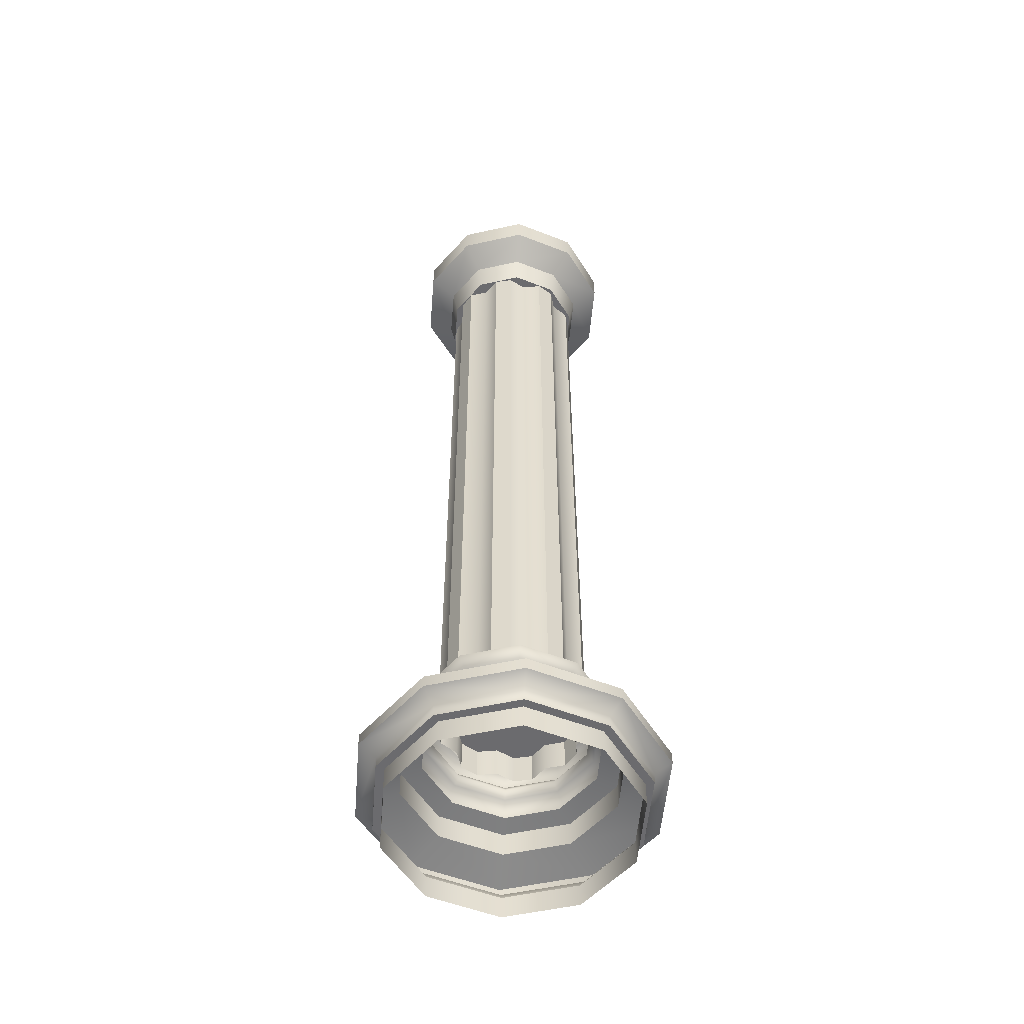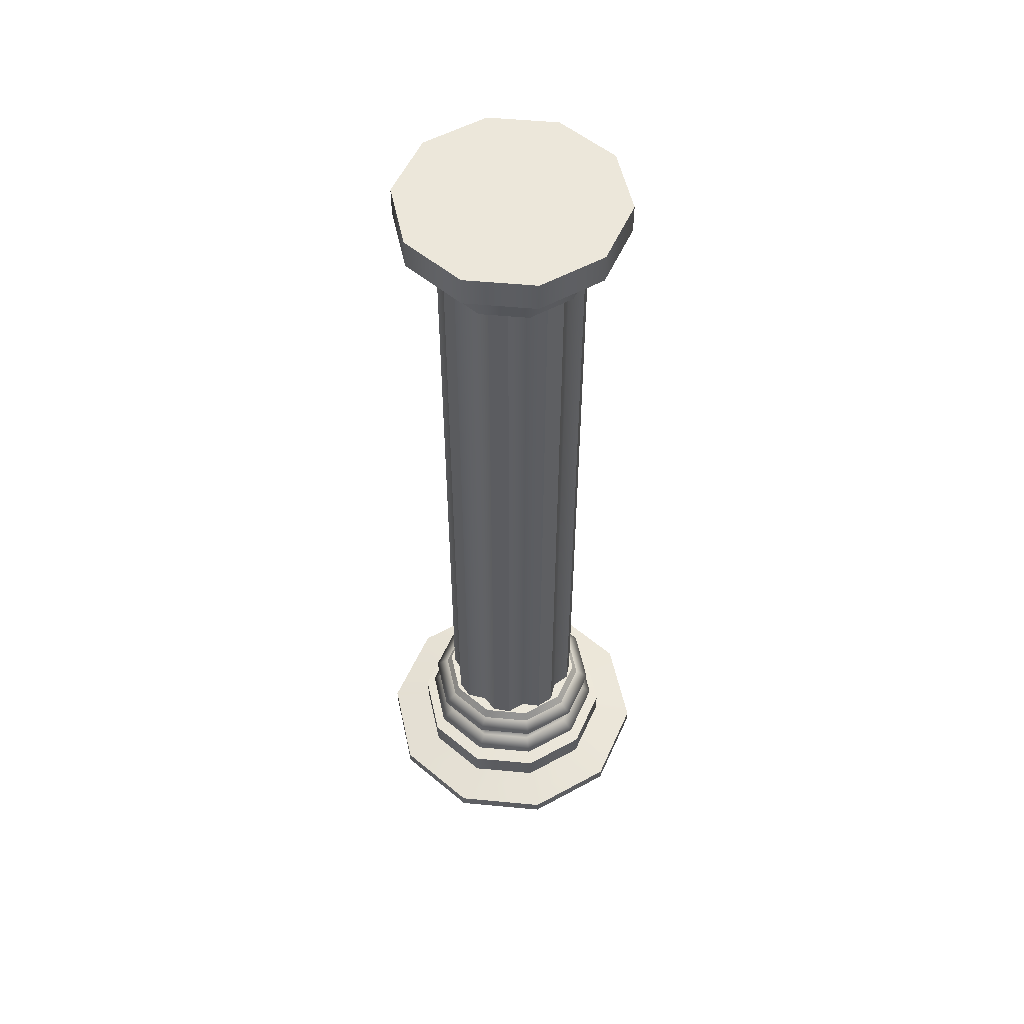
<metadata>
{"format":"obj","ext":"obj","renderer":"f3d","projection":"perspective","resolution":1024,"background":"white","views":[{"elev":-53.5,"azim":121.3,"up":"+Y"},{"elev":53.5,"azim":-102.3,"up":"+Y"}]}
</metadata>
<code>
g FullPillar6
v -1.447 1.018 -15.21
v -1.861 1.018 -15.58
v -1.88 1.018 -15.52
v -1.399 1.018 -15.24
v -2.433 1.018 -15.58
v -2.414 1.018 -15.52
v -1.282 1.018 -14.7
v -1.222 1.018 -14.7
v -1.447 1.018 -14.19
v -1.399 1.018 -14.15
v -1.88 1.018 -13.87
v -1.861 1.018 -13.82
v -2.414 1.018 -13.87
v -2.433 1.018 -13.82
v -2.847 1.018 -14.19
v -2.895 1.018 -14.15
v -3.012 1.018 -14.7
v -3.072 1.018 -14.7
v -2.847 1.018 -15.21
v -2.895 1.018 -15.24
v -2.414 1.018 -15.52
v -2.433 1.018 -15.58
v -1.716 1.967 -15.01
v -2.147 1.967 -14.7
v -1.982 1.967 -15.2
v -2.311 1.967 -15.2
v -2.578 1.967 -15.01
v -2.679 1.967 -14.7
v -2.578 1.967 -14.38
v -2.311 1.967 -14.19
v -1.982 1.967 -14.19
v -1.716 1.967 -14.38
v -1.614 1.967 -14.7
v -1.399 1.018 -15.24
v -1.86 1.099 -15.58
v -1.861 1.018 -15.58
v -1.396 1.099 -15.24
v -2.434 1.099 -15.58
v -2.433 1.018 -15.58
v -1.222 1.018 -14.7
v -1.219 1.099 -14.7
v -1.399 1.018 -14.15
v -1.396 1.099 -14.15
v -1.861 1.018 -13.82
v -1.86 1.099 -13.81
v -2.433 1.018 -13.82
v -2.434 1.099 -13.81
v -2.895 1.018 -14.15
v -2.898 1.099 -14.15
v -3.072 1.018 -14.7
v -3.075 1.099 -14.7
v -2.895 1.018 -15.24
v -2.898 1.099 -15.24
v -2.433 1.018 -15.58
v -2.434 1.099 -15.58
v -2.472 1.163 -15.7
v -2.997 1.163 -15.31
v -3.197 1.163 -14.7
v -2.997 1.163 -14.08
v -2.472 1.163 -13.7
v -1.822 1.163 -13.7
v -1.297 1.163 -14.08
v -1.096 1.163 -14.7
v -1.297 1.163 -15.31
v -1.822 1.163 -15.7
v -2.472 1.163 -15.7
v -1.297 1.163 -15.31
v -1.822 1.251 -15.7
v -1.822 1.163 -15.7
v -1.297 1.251 -15.31
v -2.472 1.251 -15.7
v -2.472 1.163 -15.7
v -1.096 1.163 -14.7
v -1.096 1.251 -14.7
v -1.297 1.163 -14.08
v -1.297 1.251 -14.08
v -2.472 1.163 -15.7
v -2.997 1.251 -15.31
v -2.997 1.163 -15.31
v -2.472 1.251 -15.7
v -3.197 1.251 -14.7
v -3.197 1.163 -14.7
v -2.997 1.251 -14.08
v -2.997 1.163 -14.08
v -2.472 1.251 -13.7
v -2.472 1.163 -13.7
v -2.472 1.163 -13.7
v -1.822 1.251 -13.7
v -1.822 1.163 -13.7
v -2.472 1.251 -13.7
v -1.297 1.251 -14.08
v -1.297 1.163 -14.08
v -1.297 1.251 -15.31
v -1.912 1.305 -15.42
v -1.822 1.251 -15.7
v -1.533 1.305 -15.14
v -2.381 1.305 -15.42
v -2.472 1.251 -15.7
v -1.096 1.251 -14.7
v -1.388 1.305 -14.7
v -1.297 1.251 -14.08
v -1.533 1.305 -14.25
v -1.822 1.251 -13.7
v -2.472 1.251 -15.7
v -2.761 1.305 -15.14
v -2.997 1.251 -15.31
v -2.381 1.305 -15.42
v -2.906 1.305 -14.7
v -3.197 1.251 -14.7
v -2.761 1.305 -14.25
v -2.997 1.251 -14.08
v -2.997 1.251 -14.08
v -2.381 1.305 -13.97
v -2.472 1.251 -13.7
v -2.761 1.305 -14.25
v -1.912 1.305 -13.97
v -1.822 1.251 -13.7
v -1.533 1.305 -14.25
v -1.533 1.305 -15.14
v -1.911 1.49 -15.42
v -1.912 1.305 -15.42
v -1.53 1.49 -15.15
v -1.388 1.305 -14.7
v -1.384 1.49 -14.7
v -1.533 1.305 -14.25
v -1.53 1.49 -14.25
v -1.912 1.305 -13.97
v -1.911 1.49 -13.97
v -2.381 1.305 -13.97
v -2.383 1.49 -13.97
v -2.761 1.305 -14.25
v -2.764 1.49 -14.25
v -2.906 1.305 -14.7
v -2.91 1.49 -14.7
v -2.761 1.305 -15.14
v -2.764 1.49 -15.15
v -1.912 1.305 -15.42
v -2.383 1.49 -15.42
v -2.381 1.305 -15.42
v -1.911 1.49 -15.42
v -2.381 1.305 -15.42
v -2.764 1.49 -15.15
v -2.761 1.305 -15.14
v -2.383 1.49 -15.42
v -1.911 1.49 -15.42
v -1.649 1.507 -15.06
v -1.957 1.507 -15.28
v -1.53 1.49 -15.15
v -2.383 1.49 -15.42
v -2.337 1.507 -15.28
v -1.532 1.507 -14.7
v -1.384 1.49 -14.7
v -1.649 1.507 -14.34
v -1.53 1.49 -14.25
v -1.957 1.507 -14.11
v -1.911 1.49 -13.97
v -2.337 1.507 -14.11
v -2.383 1.49 -13.97
v -2.645 1.507 -14.34
v -2.764 1.49 -14.25
v -2.762 1.507 -14.7
v -2.91 1.49 -14.7
v -2.645 1.507 -15.06
v -2.764 1.49 -15.15
v -2.337 1.507 -15.28
v -2.383 1.49 -15.42
v -1.957 1.507 -15.28
v -1.584 1.58 -15.11
v -1.932 1.58 -15.36
v -1.649 1.507 -15.06
v -2.337 1.507 -15.28
v -2.362 1.58 -15.36
v -1.452 1.58 -14.7
v -1.532 1.507 -14.7
v -1.584 1.58 -14.29
v -1.649 1.507 -14.34
v -1.932 1.58 -14.04
v -1.957 1.507 -14.11
v -2.362 1.58 -14.04
v -2.337 1.507 -14.11
v -2.709 1.58 -14.29
v -2.645 1.507 -14.34
v -2.842 1.58 -14.7
v -2.762 1.507 -14.7
v -2.709 1.58 -15.11
v -2.645 1.507 -15.06
v -2.362 1.58 -15.36
v -2.337 1.507 -15.28
v -1.932 1.58 -15.36
v -1.662 1.659 -15.05
v -1.962 1.659 -15.27
v -1.584 1.58 -15.11
v -2.362 1.58 -15.36
v -2.332 1.659 -15.27
v -1.548 1.659 -14.7
v -1.452 1.58 -14.7
v -1.662 1.659 -14.34
v -1.584 1.58 -14.29
v -1.962 1.659 -14.13
v -1.932 1.58 -14.04
v -2.332 1.659 -14.13
v -2.362 1.58 -14.04
v -2.632 1.659 -14.34
v -2.709 1.58 -14.29
v -2.746 1.659 -14.7
v -2.842 1.58 -14.7
v -2.632 1.659 -15.05
v -2.709 1.58 -15.11
v -2.332 1.659 -15.27
v -2.362 1.58 -15.36
v -2.316 1.704 -15.22
v -2.589 1.704 -15.02
v -2.693 1.704 -14.7
v -2.589 1.704 -14.38
v -2.316 1.704 -14.18
v -1.978 1.704 -14.18
v -1.705 1.704 -14.38
v -1.6 1.704 -14.7
v -1.705 1.704 -15.02
v -1.978 1.704 -15.22
v -2.316 1.704 -15.22
v -1.978 1.704 -15.22
v -1.673 1.761 -15.04
v -1.966 1.761 -15.25
v -1.705 1.704 -15.02
v -2.316 1.704 -15.22
v -2.328 1.761 -15.25
v -1.561 1.761 -14.7
v -1.6 1.704 -14.7
v -1.673 1.761 -14.35
v -1.705 1.704 -14.38
v -1.966 1.761 -14.14
v -1.978 1.704 -14.18
v -2.328 1.761 -14.14
v -2.316 1.704 -14.18
v -2.621 1.761 -14.35
v -2.589 1.704 -14.38
v -2.733 1.761 -14.7
v -2.693 1.704 -14.7
v -2.621 1.761 -15.04
v -2.589 1.704 -15.02
v -2.328 1.761 -15.25
v -2.316 1.704 -15.22
v -1.966 1.761 -15.25
v -1.613 1.83 -15.08
v -1.943 1.83 -15.32
v -1.673 1.761 -15.04
v -2.328 1.761 -15.25
v -2.351 1.83 -15.32
v -1.487 1.83 -14.7
v -1.561 1.761 -14.7
v -1.613 1.83 -14.31
v -1.673 1.761 -14.35
v -1.943 1.83 -14.07
v -1.966 1.761 -14.14
v -2.351 1.83 -14.07
v -2.328 1.761 -14.14
v -2.681 1.83 -14.31
v -2.621 1.761 -14.35
v -2.807 1.83 -14.7
v -2.733 1.761 -14.7
v -2.681 1.83 -15.08
v -2.621 1.761 -15.04
v -2.351 1.83 -15.32
v -2.328 1.761 -15.25
v -1.943 1.83 -15.32
v -1.687 1.904 -15.03
v -1.971 1.904 -15.24
v -1.613 1.83 -15.08
v -2.351 1.83 -15.32
v -2.323 1.904 -15.24
v -1.579 1.904 -14.7
v -1.487 1.83 -14.7
v -1.687 1.904 -14.36
v -1.613 1.83 -14.31
v -1.971 1.904 -14.16
v -1.943 1.83 -14.07
v -2.323 1.904 -14.16
v -2.351 1.83 -14.07
v -2.607 1.904 -14.36
v -2.681 1.83 -14.31
v -2.715 1.904 -14.7
v -2.807 1.83 -14.7
v -2.607 1.904 -15.03
v -2.681 1.83 -15.08
v -2.323 1.904 -15.24
v -2.351 1.83 -15.32
v -1.971 1.904 -15.24
v -1.716 1.967 -15.01
v -1.982 1.967 -15.2
v -1.687 1.904 -15.03
v -2.323 1.904 -15.24
v -2.311 1.967 -15.2
v -1.614 1.967 -14.7
v -1.579 1.904 -14.7
v -1.716 1.967 -14.38
v -1.687 1.904 -14.36
v -1.982 1.967 -14.19
v -1.971 1.904 -14.16
v -2.311 1.967 -14.19
v -2.323 1.904 -14.16
v -2.578 1.967 -14.38
v -2.607 1.904 -14.36
v -2.679 1.967 -14.7
v -2.715 1.904 -14.7
v -2.578 1.967 -15.01
v -2.607 1.904 -15.03
v -2.311 1.967 -15.2
v -2.323 1.904 -15.24
v -1.447 1.018 -15.21
v -1.88 0.8516 -15.52
v -1.447 0.8516 -15.21
v -1.88 1.018 -15.52
v -1.282 1.018 -14.7
v -1.282 0.8516 -14.7
v -1.447 1.018 -14.19
v -1.447 0.8516 -14.19
v -1.88 1.018 -13.87
v -1.88 0.8516 -13.87
v -2.414 1.018 -13.87
v -2.414 0.8516 -13.87
v -1.88 1.018 -15.52
v -2.414 0.8516 -15.52
v -1.88 0.8516 -15.52
v -2.414 1.018 -15.52
v -2.414 1.018 -15.52
v -2.847 0.8516 -15.21
v -2.414 0.8516 -15.52
v -2.847 1.018 -15.21
v -3.012 0.8516 -14.7
v -3.012 1.018 -14.7
v -2.847 0.8516 -14.19
v -2.847 1.018 -14.19
v -2.414 0.8516 -13.87
v -2.414 1.018 -13.87
v -1.664 1.741 -14.83
v -1.714 7.18 -14.95
v -1.714 1.741 -14.95
v -1.664 7.18 -14.83
v -1.714 1.741 -14.95
v -1.837 7.18 -15.01
v -1.837 1.741 -15.01
v -1.714 7.18 -14.95
v -1.897 7.18 -15.13
v -1.897 1.741 -15.13
v -1.897 1.741 -15.13
v -2.018 7.18 -15.18
v -2.018 1.741 -15.18
v -1.897 7.18 -15.13
v -2.018 1.741 -15.18
v -2.147 7.18 -15.13
v -2.147 1.741 -15.13
v -2.018 7.18 -15.18
v -2.276 7.18 -15.18
v -2.276 1.741 -15.18
v -2.276 1.741 -15.18
v -2.397 7.18 -15.13
v -2.397 1.741 -15.13
v -2.276 7.18 -15.18
v -2.397 1.741 -15.13
v -2.457 7.18 -15.01
v -2.457 1.741 -15.01
v -2.397 7.18 -15.13
v -2.58 7.18 -14.95
v -2.58 1.741 -14.95
v -2.58 1.741 -14.95
v -2.63 7.18 -14.83
v -2.63 1.741 -14.83
v -2.58 7.18 -14.95
v -2.63 1.741 -14.83
v -2.585 7.18 -14.7
v -2.585 1.741 -14.7
v -2.63 7.18 -14.83
v -2.63 7.18 -14.57
v -2.63 1.741 -14.57
v -2.63 1.741 -14.57
v -2.58 7.18 -14.45
v -2.58 1.741 -14.45
v -2.63 7.18 -14.57
v -2.58 1.741 -14.45
v -2.457 7.18 -14.39
v -2.457 1.741 -14.39
v -2.58 7.18 -14.45
v -2.397 7.18 -14.26
v -2.397 1.741 -14.26
v -2.397 1.741 -14.26
v -2.276 7.18 -14.21
v -2.276 1.741 -14.21
v -2.397 7.18 -14.26
v -2.276 1.741 -14.21
v -2.147 7.18 -14.26
v -2.147 1.741 -14.26
v -2.276 7.18 -14.21
v -2.018 7.18 -14.21
v -2.018 1.741 -14.21
v -2.018 1.741 -14.21
v -1.897 7.18 -14.26
v -1.897 1.741 -14.26
v -2.018 7.18 -14.21
v -1.897 1.741 -14.26
v -1.837 7.18 -14.39
v -1.837 1.741 -14.39
v -1.897 7.18 -14.26
v -1.714 7.18 -14.45
v -1.714 1.741 -14.45
v -1.714 1.741 -14.45
v -1.664 7.18 -14.57
v -1.664 1.741 -14.57
v -1.714 7.18 -14.45
v -1.664 1.741 -14.57
v -1.709 7.18 -14.7
v -1.709 1.741 -14.7
v -1.664 7.18 -14.57
v -1.664 7.18 -14.83
v -1.664 1.741 -14.83
v -1.718 6.953 -15.01
v -1.97 7.161 -15.24
v -1.983 6.953 -15.2
v -1.684 7.161 -15.03
v -2.324 7.161 -15.24
v -2.311 6.953 -15.2
v -1.617 6.953 -14.7
v -1.575 7.161 -14.7
v -2.311 6.953 -15.2
v -2.61 7.161 -15.03
v -2.576 6.953 -15.01
v -2.324 7.161 -15.24
v -2.719 7.161 -14.7
v -2.677 6.953 -14.7
v -2.61 7.161 -14.36
v -2.576 6.953 -14.39
v -2.576 6.953 -14.39
v -2.324 7.161 -14.15
v -2.311 6.953 -14.19
v -2.61 7.161 -14.36
v -1.97 7.161 -14.15
v -1.983 6.953 -14.19
v -1.684 7.161 -14.36
v -1.718 6.953 -14.39
v -1.575 7.161 -14.7
v -1.617 6.953 -14.7
v -1.983 6.953 -15.2
v -2.147 6.953 -14.7
v -1.718 6.953 -15.01
v -2.311 6.953 -15.2
v -2.576 6.953 -15.01
v -2.677 6.953 -14.7
v -2.576 6.953 -14.39
v -2.311 6.953 -14.19
v -1.983 6.953 -14.19
v -1.718 6.953 -14.39
v -1.617 6.953 -14.7
v -1.684 7.161 -15.03
v -1.908 7.291 -15.43
v -1.97 7.161 -15.24
v -1.521 7.291 -15.15
v -2.386 7.291 -15.43
v -1.575 7.161 -14.7
v -1.373 7.291 -14.7
v -1.684 7.161 -14.36
v -1.521 7.291 -14.24
v -1.97 7.161 -14.15
v -1.908 7.291 -13.96
v -2.324 7.161 -14.15
v -2.386 7.291 -13.96
v -2.61 7.161 -14.36
v -2.773 7.291 -14.24
v -2.719 7.161 -14.7
v -2.92 7.291 -14.7
v -2.61 7.161 -15.03
v -2.773 7.291 -15.15
v -1.97 7.161 -15.24
v -2.386 7.291 -15.43
v -2.324 7.161 -15.24
v -2.324 7.161 -15.24
v -2.773 7.291 -15.15
v -2.61 7.161 -15.03
v -2.386 7.291 -15.43
v -1.521 7.291 -15.15
v -1.908 7.496 -15.43
v -1.908 7.291 -15.43
v -1.521 7.496 -15.15
v -2.386 7.496 -15.43
v -2.386 7.291 -15.43
v -1.373 7.291 -14.7
v -1.373 7.496 -14.7
v -2.386 7.291 -15.43
v -2.773 7.496 -15.15
v -2.773 7.291 -15.15
v -2.386 7.496 -15.43
v -2.92 7.496 -14.7
v -2.92 7.291 -14.7
v -2.773 7.496 -14.24
v -2.773 7.291 -14.24
v -2.386 7.496 -13.96
v -2.386 7.291 -13.96
v -1.908 7.496 -13.96
v -1.908 7.291 -13.96
v -1.908 7.291 -13.96
v -1.521 7.496 -14.24
v -1.521 7.291 -14.24
v -1.908 7.496 -13.96
v -1.373 7.496 -14.7
v -1.373 7.291 -14.7
v -1.521 7.496 -15.15
v -2.147 7.496 -14.7
v -1.908 7.496 -15.43
v -2.386 7.496 -15.43
v -2.773 7.496 -15.15
v -2.92 7.496 -14.7
v -2.773 7.496 -14.24
v -2.386 7.496 -13.96
v -1.908 7.496 -13.96
v -1.521 7.496 -14.24
v -1.373 7.496 -14.7
g FullPillar6_0
f -513 -514 -515
f -514 -512 -515
f -511 -514 -513
f -510 -511 -513
f -515 -512 -509
f -512 -508 -509
f -509 -508 -507
f -508 -506 -507
f -507 -506 -505
f -506 -504 -505
f -505 -504 -503
f -504 -502 -503
f -503 -502 -501
f -502 -500 -501
f -501 -500 -499
f -500 -498 -499
f -499 -498 -497
f -498 -496 -497
f -497 -496 -495
f -496 -494 -495
f -491 -492 -493
f -490 -492 -491
f -489 -492 -490
f -488 -492 -489
f -487 -492 -488
f -486 -492 -487
f -485 -492 -486
f -484 -492 -485
f -483 -492 -484
f -493 -492 -483
f -480 -481 -482
f -481 -479 -482
f -478 -481 -480
f -477 -478 -480
f -482 -479 -476
f -479 -475 -476
f -476 -475 -474
f -475 -473 -474
f -474 -473 -472
f -473 -471 -472
f -472 -471 -470
f -471 -469 -470
f -470 -469 -468
f -469 -467 -468
f -468 -467 -466
f -467 -465 -466
f -466 -465 -464
f -465 -463 -464
f -464 -463 -462
f -463 -461 -462
f -460 -461 -463
f -459 -460 -463
f -459 -463 -465
f -458 -459 -465
f -458 -465 -467
f -457 -458 -467
f -457 -467 -469
f -456 -457 -469
f -456 -469 -471
f -455 -456 -471
f -454 -455 -473
f -455 -471 -473
f -454 -473 -475
f -453 -454 -475
f -453 -475 -479
f -452 -453 -479
f -451 -452 -479
f -481 -451 -479
f -451 -481 -478
f -450 -451 -478
f -447 -448 -449
f -448 -446 -449
f -445 -448 -447
f -444 -445 -447
f -449 -446 -443
f -446 -442 -443
f -443 -442 -441
f -442 -440 -441
f -437 -438 -439
f -438 -436 -439
f -435 -438 -437
f -434 -435 -437
f -433 -435 -434
f -432 -433 -434
f -431 -433 -432
f -430 -431 -432
f -427 -428 -429
f -428 -426 -429
f -425 -428 -427
f -424 -425 -427
f -421 -422 -423
f -422 -420 -423
f -419 -422 -421
f -418 -419 -421
f -423 -420 -417
f -420 -416 -417
f -417 -416 -415
f -416 -414 -415
f -415 -414 -413
f -410 -411 -412
f -411 -409 -412
f -408 -411 -410
f -407 -408 -410
f -406 -408 -407
f -405 -406 -407
f -402 -403 -404
f -403 -401 -404
f -400 -403 -402
f -399 -400 -402
f -398 -400 -399
f -395 -396 -397
f -396 -394 -397
f -397 -394 -393
f -394 -392 -393
f -393 -392 -391
f -392 -390 -391
f -391 -390 -389
f -390 -388 -389
f -389 -388 -387
f -388 -386 -387
f -387 -386 -385
f -386 -384 -385
f -385 -384 -383
f -384 -382 -383
f -383 -382 -381
f -382 -380 -381
f -377 -378 -379
f -378 -376 -379
f -373 -374 -375
f -374 -372 -375
f -369 -370 -371
f -370 -368 -371
f -369 -371 -367
f -366 -369 -367
f -370 -365 -368
f -365 -364 -368
f -365 -363 -364
f -363 -362 -364
f -363 -361 -362
f -361 -360 -362
f -361 -359 -360
f -359 -358 -360
f -359 -357 -358
f -357 -356 -358
f -357 -355 -356
f -355 -354 -356
f -355 -353 -354
f -353 -352 -354
f -353 -351 -352
f -351 -350 -352
f -347 -348 -349
f -348 -346 -349
f -347 -349 -345
f -344 -347 -345
f -348 -343 -346
f -343 -342 -346
f -343 -341 -342
f -341 -340 -342
f -341 -339 -340
f -339 -338 -340
f -339 -337 -338
f -337 -336 -338
f -337 -335 -336
f -335 -334 -336
f -335 -333 -334
f -333 -332 -334
f -333 -331 -332
f -331 -330 -332
f -331 -329 -330
f -329 -328 -330
f -325 -326 -327
f -326 -324 -327
f -325 -327 -323
f -322 -325 -323
f -326 -321 -324
f -321 -320 -324
f -321 -319 -320
f -319 -318 -320
f -319 -317 -318
f -317 -316 -318
f -317 -315 -316
f -315 -314 -316
f -315 -313 -314
f -313 -312 -314
f -313 -311 -312
f -311 -310 -312
f -311 -309 -310
f -309 -308 -310
f -309 -307 -308
f -307 -306 -308
f -305 -307 -309
f -304 -305 -309
f -304 -309 -311
f -303 -304 -311
f -303 -311 -313
f -302 -303 -313
f -302 -313 -315
f -301 -302 -315
f -301 -315 -317
f -300 -301 -317
f -300 -317 -319
f -299 -300 -319
f -299 -319 -321
f -298 -299 -321
f -298 -321 -326
f -297 -298 -326
f -297 -326 -325
f -296 -297 -325
f -296 -325 -322
f -295 -296 -322
f -292 -293 -294
f -293 -291 -294
f -292 -294 -290
f -289 -292 -290
f -293 -288 -291
f -288 -287 -291
f -288 -286 -287
f -286 -285 -287
f -286 -284 -285
f -284 -283 -285
f -284 -282 -283
f -282 -281 -283
f -282 -280 -281
f -280 -279 -281
f -280 -278 -279
f -278 -277 -279
f -278 -276 -277
f -276 -275 -277
f -276 -274 -275
f -274 -273 -275
f -270 -271 -272
f -271 -269 -272
f -270 -272 -268
f -267 -270 -268
f -271 -266 -269
f -266 -265 -269
f -266 -264 -265
f -264 -263 -265
f -264 -262 -263
f -262 -261 -263
f -262 -260 -261
f -260 -259 -261
f -260 -258 -259
f -258 -257 -259
f -258 -256 -257
f -256 -255 -257
f -256 -254 -255
f -254 -253 -255
f -254 -252 -253
f -252 -251 -253
f -248 -249 -250
f -249 -247 -250
f -248 -250 -246
f -245 -248 -246
f -249 -244 -247
f -244 -243 -247
f -244 -242 -243
f -242 -241 -243
f -242 -240 -241
f -240 -239 -241
f -240 -238 -239
f -238 -237 -239
f -238 -236 -237
f -236 -235 -237
f -236 -234 -235
f -234 -233 -235
f -234 -232 -233
f -232 -231 -233
f -232 -230 -231
f -230 -229 -231
f -226 -227 -228
f -227 -225 -228
f -226 -228 -224
f -223 -226 -224
f -227 -222 -225
f -222 -221 -225
f -222 -220 -221
f -220 -219 -221
f -220 -218 -219
f -218 -217 -219
f -218 -216 -217
f -216 -215 -217
f -216 -214 -215
f -214 -213 -215
f -214 -212 -213
f -212 -211 -213
f -212 -210 -211
f -210 -209 -211
f -210 -208 -209
f -208 -207 -209
f -204 -205 -206
f -205 -203 -206
f -204 -206 -202
f -201 -204 -202
f -201 -202 -200
f -199 -201 -200
f -199 -200 -198
f -197 -199 -198
f -197 -198 -196
f -195 -197 -196
f -192 -193 -194
f -193 -191 -194
f -188 -189 -190
f -189 -187 -190
f -189 -186 -187
f -186 -185 -187
f -186 -184 -185
f -184 -183 -185
f -184 -182 -183
f -182 -181 -183
f -178 -179 -180
f -179 -177 -180
f -174 -175 -176
f -175 -173 -176
f -172 -175 -174
f -171 -172 -174
f -168 -169 -170
f -169 -167 -170
f -164 -165 -166
f -165 -163 -166
f -162 -165 -164
f -161 -162 -164
f -158 -159 -160
f -159 -157 -160
f -154 -155 -156
f -155 -153 -156
f -152 -155 -154
f -151 -152 -154
f -148 -149 -150
f -149 -147 -150
f -144 -145 -146
f -145 -143 -146
f -142 -145 -144
f -141 -142 -144
f -138 -139 -140
f -139 -137 -140
f -134 -135 -136
f -135 -133 -136
f -132 -135 -134
f -131 -132 -134
f -128 -129 -130
f -129 -127 -130
f -124 -125 -126
f -125 -123 -126
f -122 -125 -124
f -121 -122 -124
f -118 -119 -120
f -119 -117 -120
f -114 -115 -116
f -115 -113 -116
f -112 -115 -114
f -111 -112 -114
f -108 -109 -110
f -109 -107 -110
f -104 -105 -106
f -105 -103 -106
f -102 -105 -104
f -101 -102 -104
f -98 -99 -100
f -99 -97 -100
f -96 -99 -98
f -95 -96 -98
f -100 -97 -94
f -97 -93 -94
f -90 -91 -92
f -91 -89 -92
f -88 -91 -90
f -87 -88 -90
f -86 -88 -87
f -85 -86 -87
f -82 -83 -84
f -83 -81 -84
f -80 -83 -82
f -79 -80 -82
f -78 -80 -79
f -77 -78 -79
f -76 -78 -77
f -75 -76 -77
f -72 -73 -74
f -74 -73 -71
f -71 -73 -70
f -70 -73 -69
f -69 -73 -68
f -68 -73 -67
f -67 -73 -66
f -66 -73 -65
f -65 -73 -64
f -64 -73 -72
f -61 -62 -63
f -62 -60 -63
f -59 -62 -61
f -63 -60 -58
f -60 -57 -58
f -58 -57 -56
f -57 -55 -56
f -56 -55 -54
f -55 -53 -54
f -54 -53 -52
f -53 -51 -52
f -52 -51 -50
f -51 -49 -50
f -50 -49 -48
f -49 -47 -48
f -48 -47 -46
f -47 -45 -46
f -42 -43 -44
f -39 -40 -41
f -40 -38 -41
f -35 -36 -37
f -36 -34 -37
f -33 -36 -35
f -32 -33 -35
f -37 -34 -31
f -34 -30 -31
f -27 -28 -29
f -28 -26 -29
f -25 -28 -27
f -24 -25 -27
f -23 -25 -24
f -22 -23 -24
f -21 -23 -22
f -20 -21 -22
f -19 -21 -20
f -18 -19 -20
f -15 -16 -17
f -16 -14 -17
f -13 -16 -15
f -12 -13 -15
f -9 -10 -11
f -8 -10 -9
f -7 -10 -8
f -6 -10 -7
f -5 -10 -6
f -4 -10 -5
f -3 -10 -4
f -2 -10 -3
f -1 -10 -2
f -11 -10 -1

</code>
